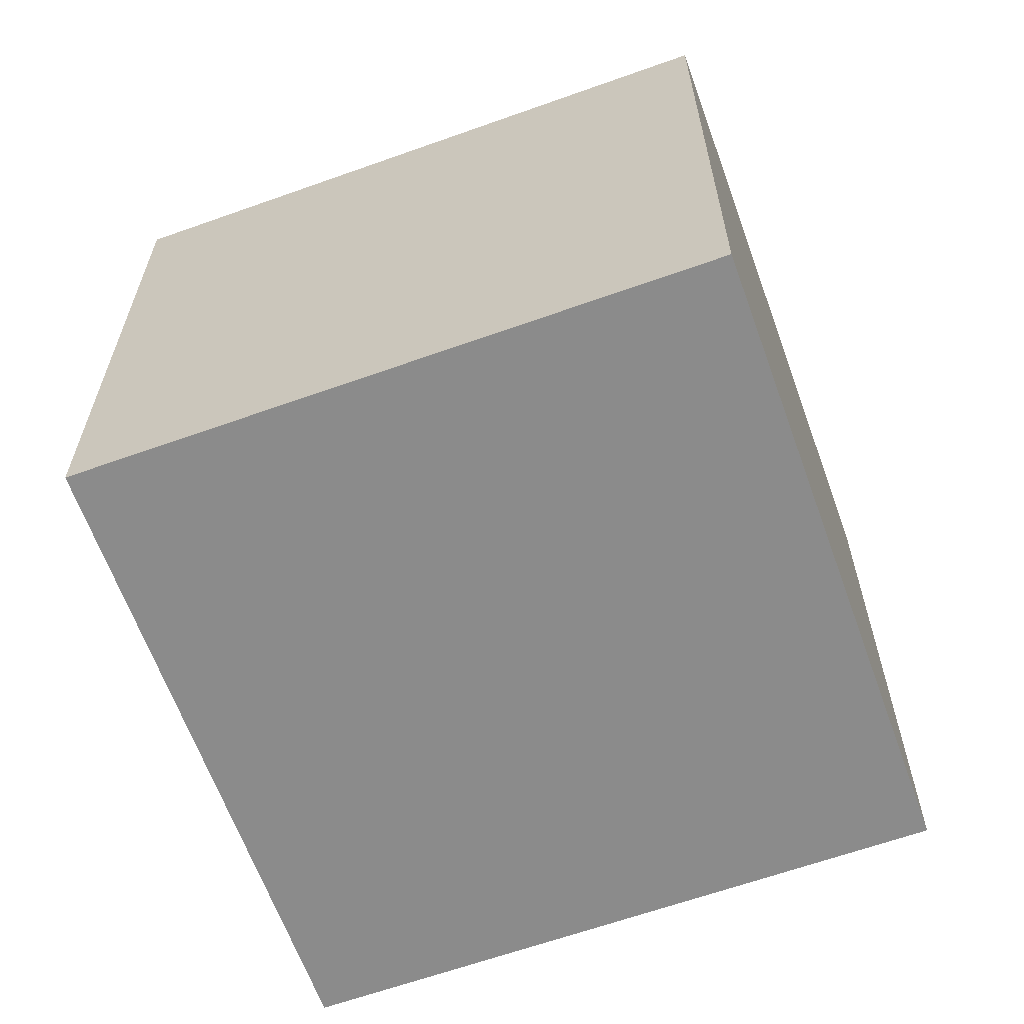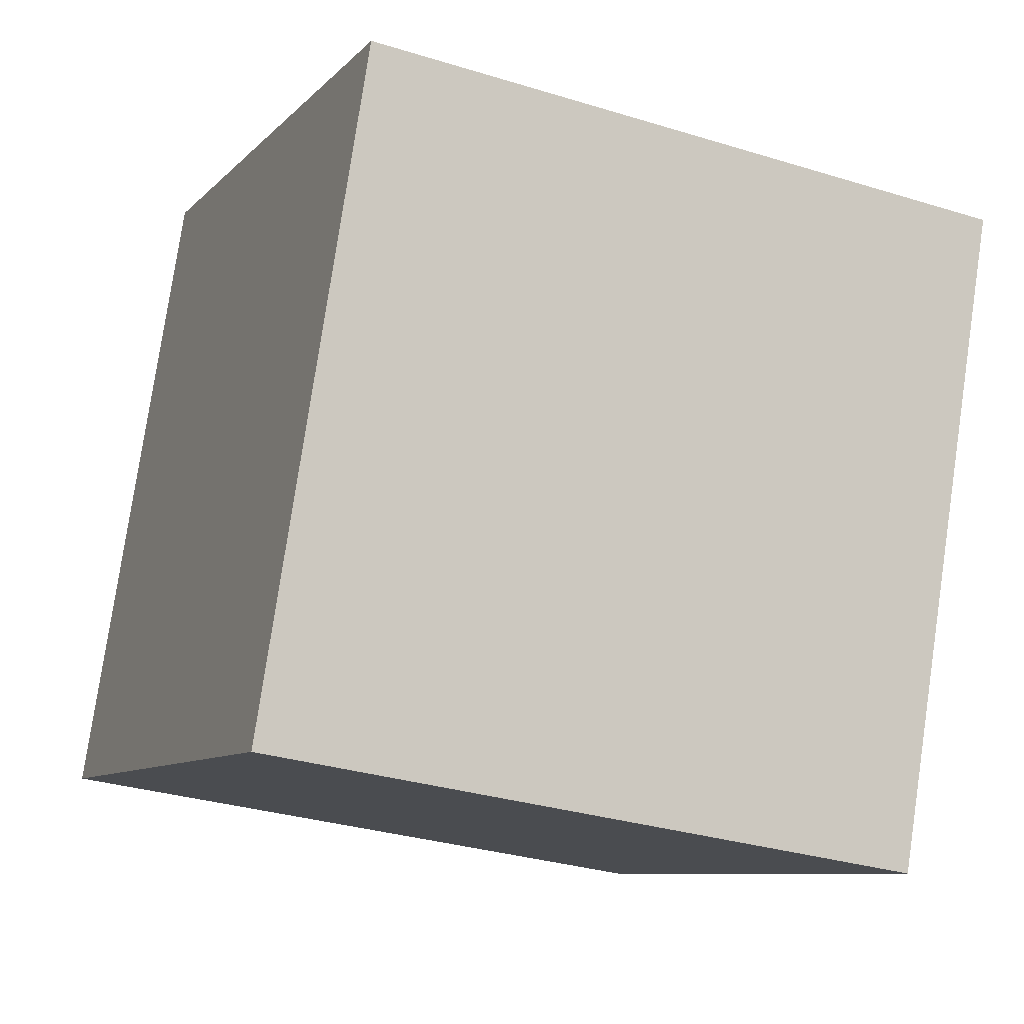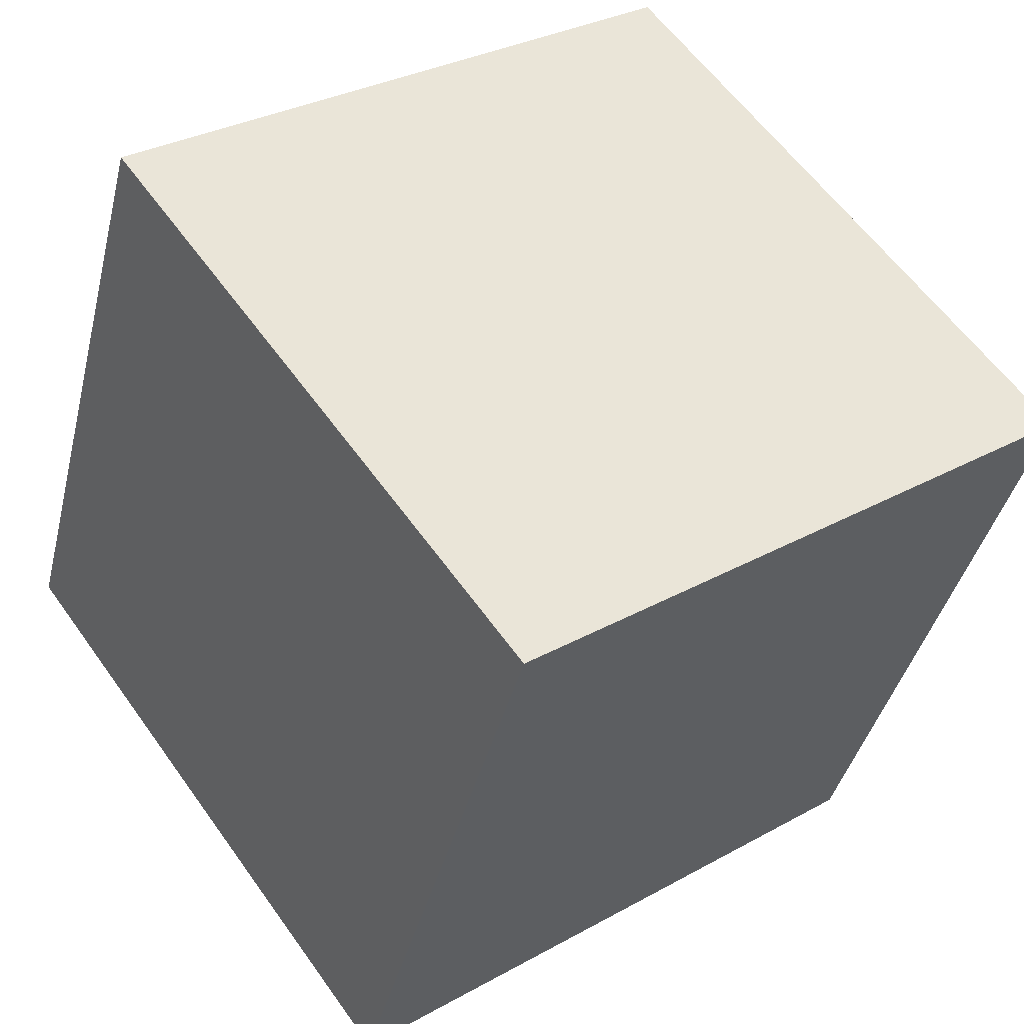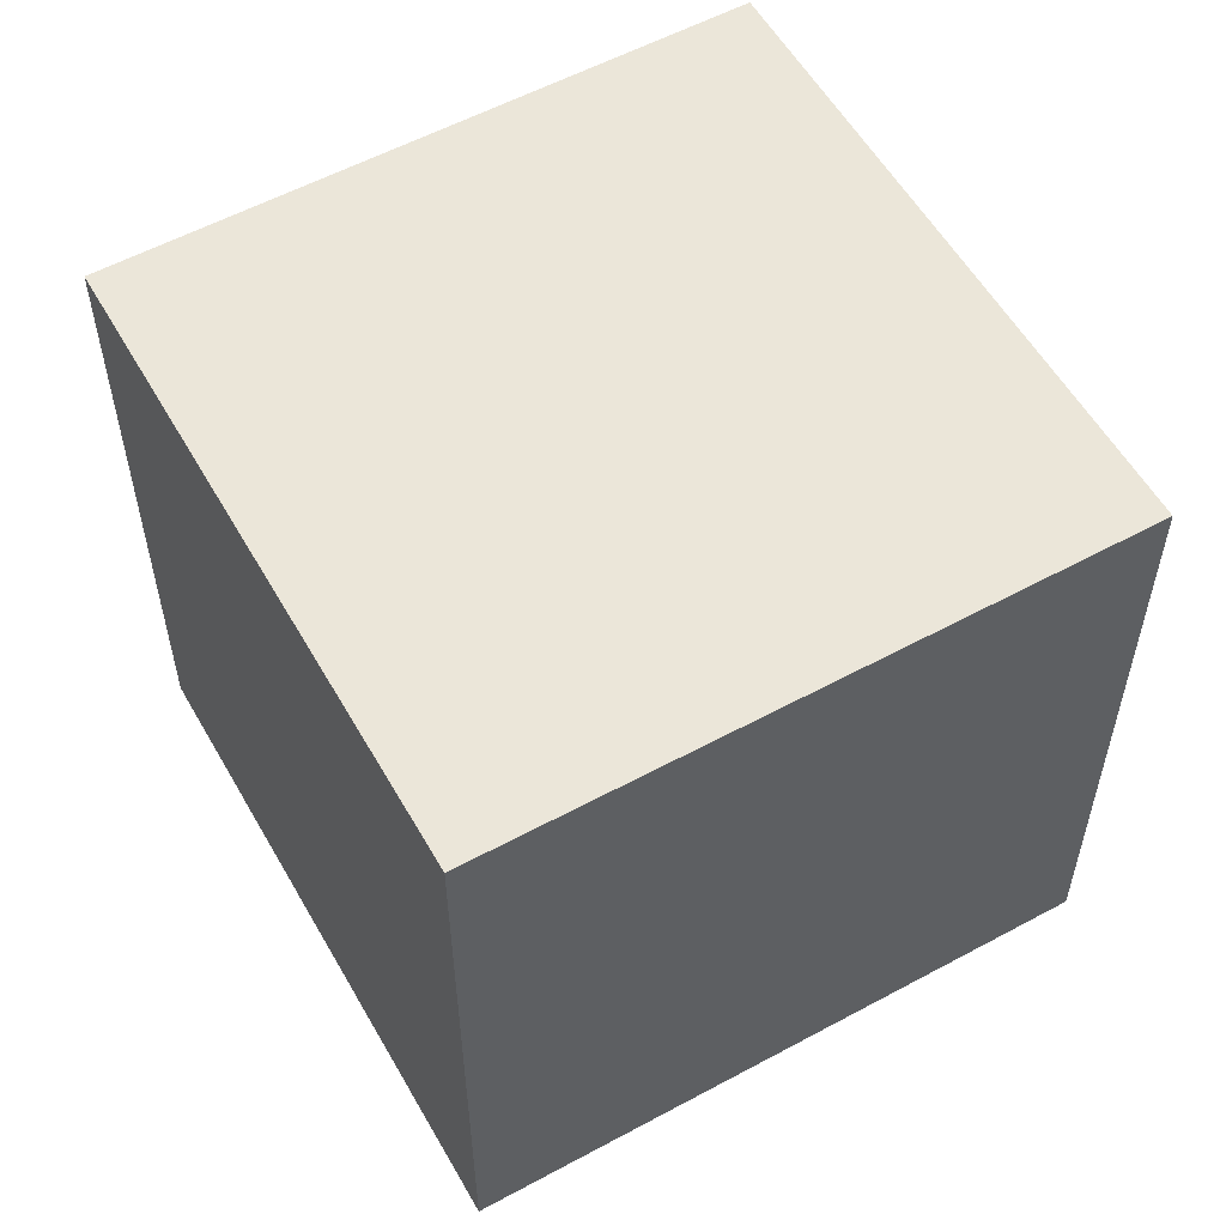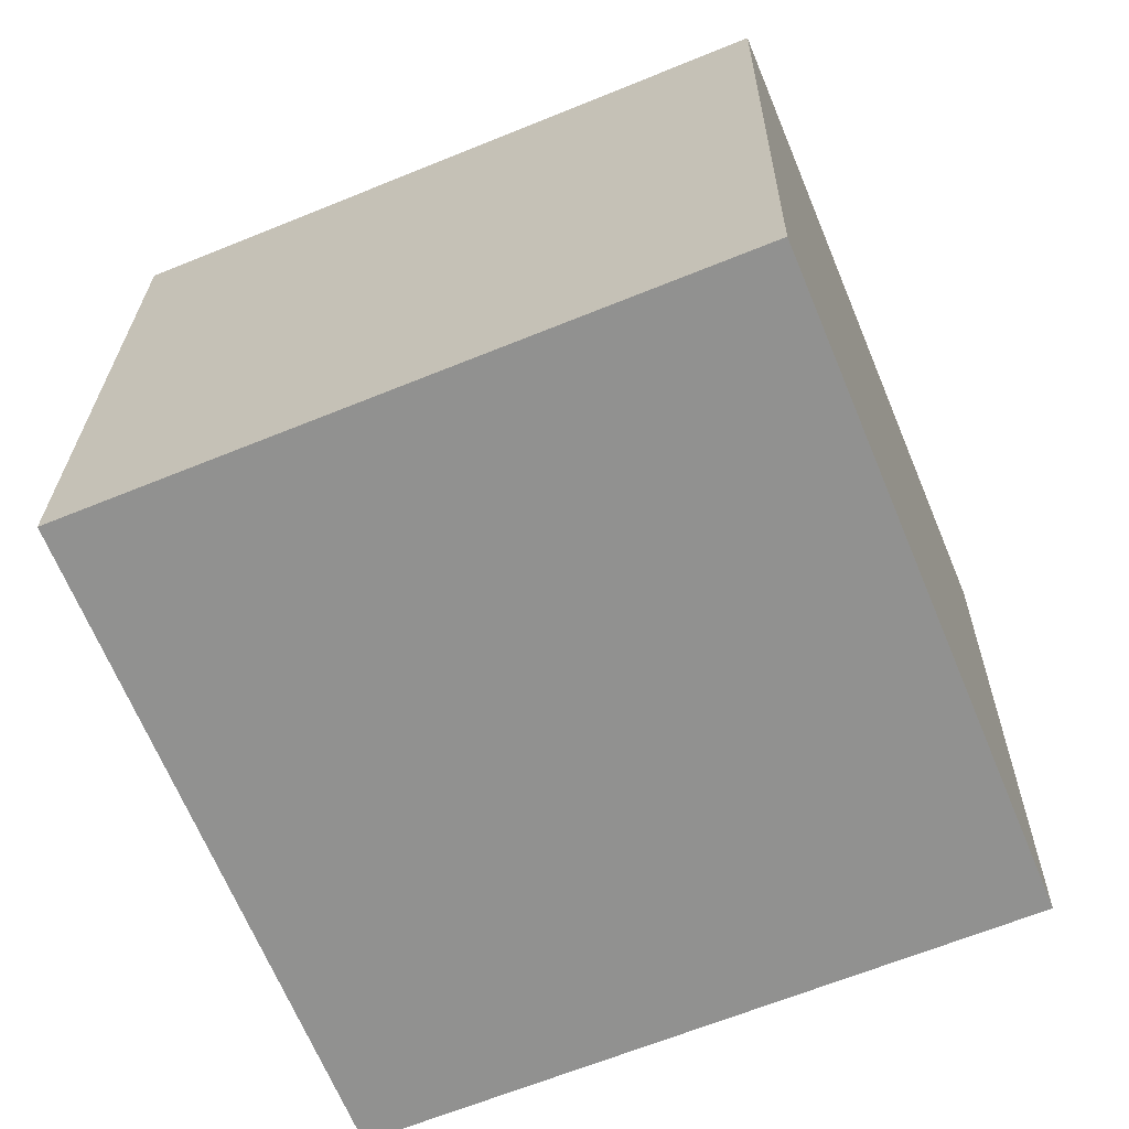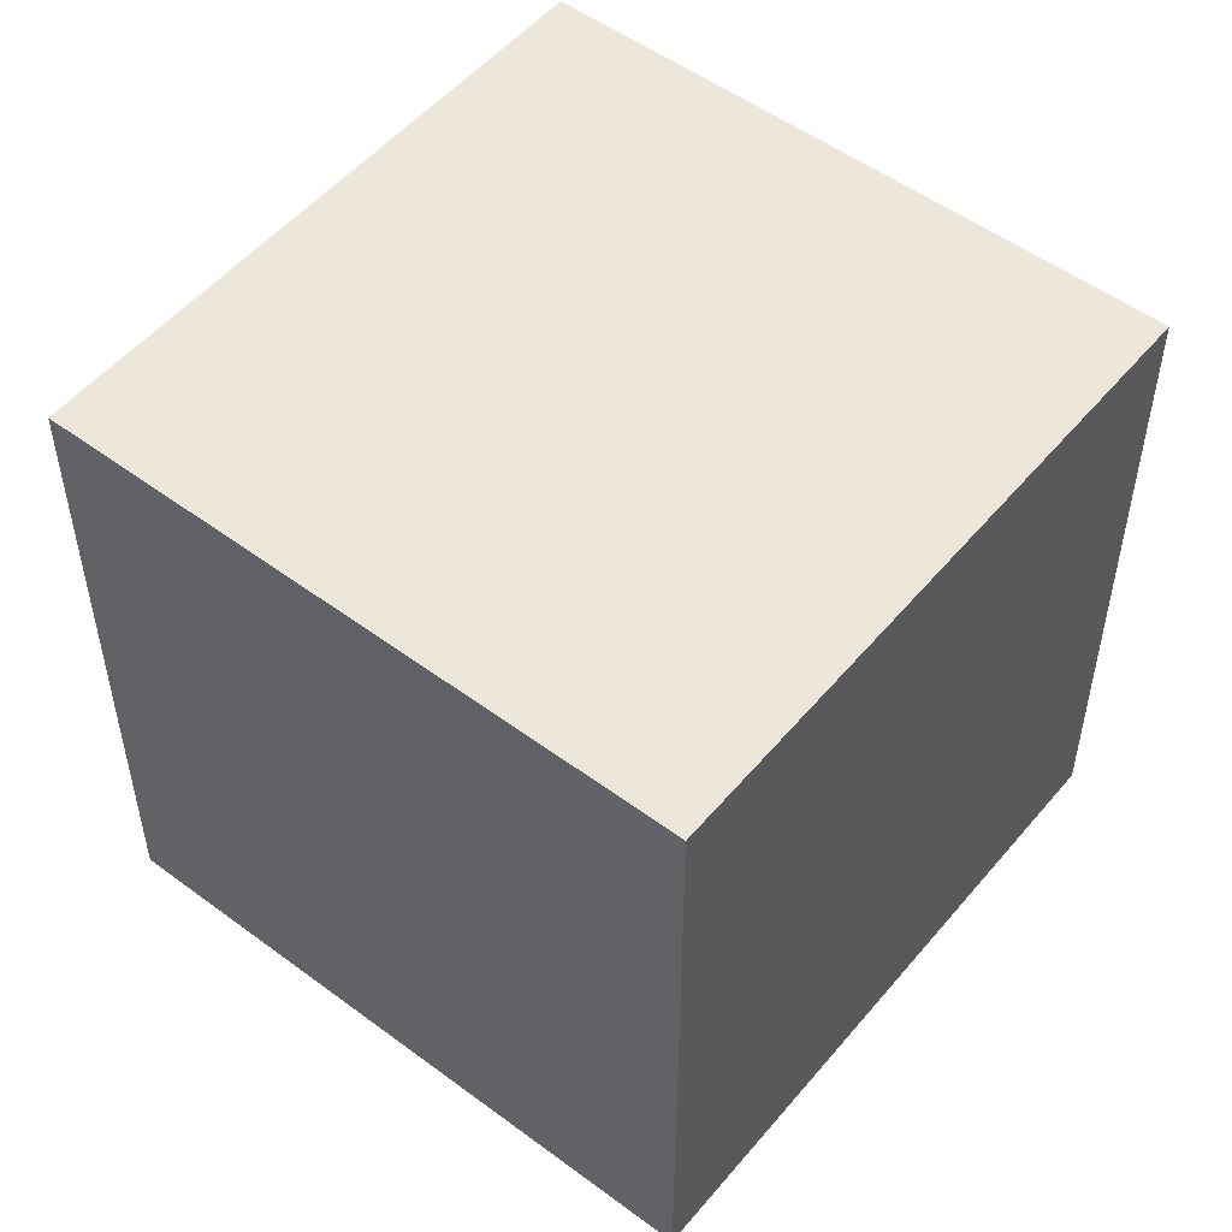
<metadata>
{"format":"obj","ext":"obj","renderer":"f3d","projection":"perspective","resolution":1024,"background":"white","views":[{"elev":-63.8,"azim":-92.6,"up":"+Y"},{"elev":78.4,"azim":-171.6,"up":"+Z"},{"elev":31.1,"azim":-128.5,"up":"+Z"},{"elev":56.5,"azim":-141.9,"up":"+Y"},{"elev":24.1,"azim":0.7,"up":"+Z"},{"elev":52.2,"azim":16.3,"up":"+Y"}]}
</metadata>
<code>
v -123.2 -226.9 -296.3
v -296.3 -226.9 123.2
v -123.2 226.9 -296.3
v -296.3 226.9 123.2
v 296.3 226.9 -123.2
v 123.2 226.9 296.3
v 296.3 -226.9 -123.2
v 123.2 -226.9 296.3
f 1 3 2
f 2 3 4
f 3 5 4
f 4 5 6
f 5 7 6
f 6 7 8
f 7 1 8
f 8 1 2
f 2 4 8
f 8 4 6
f 7 5 1
f 1 5 3

</code>
